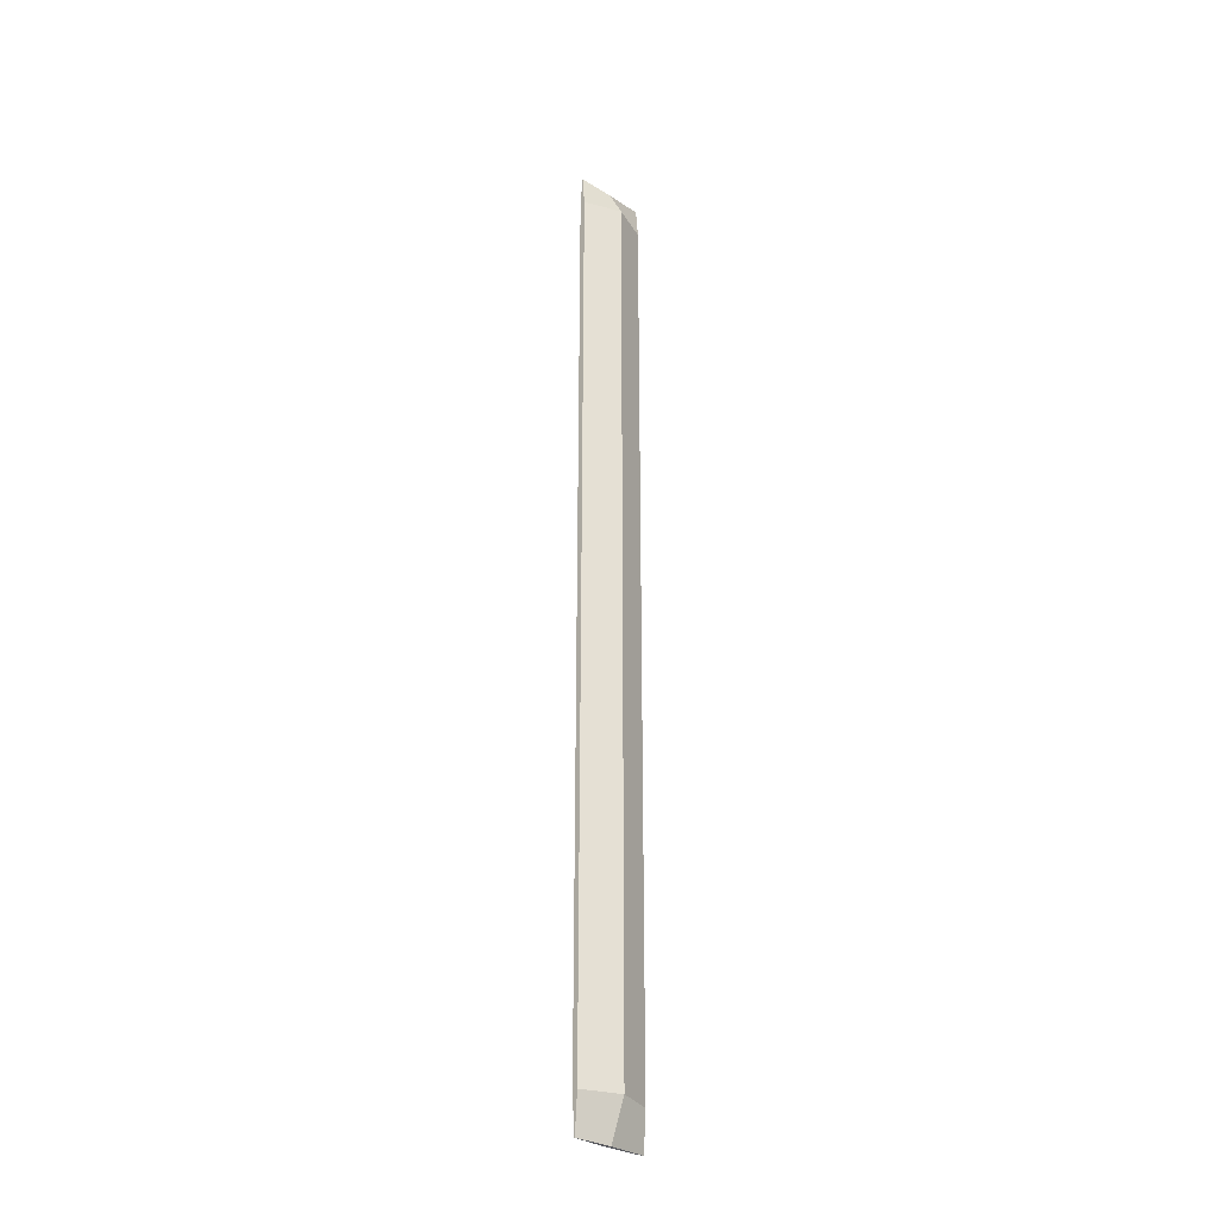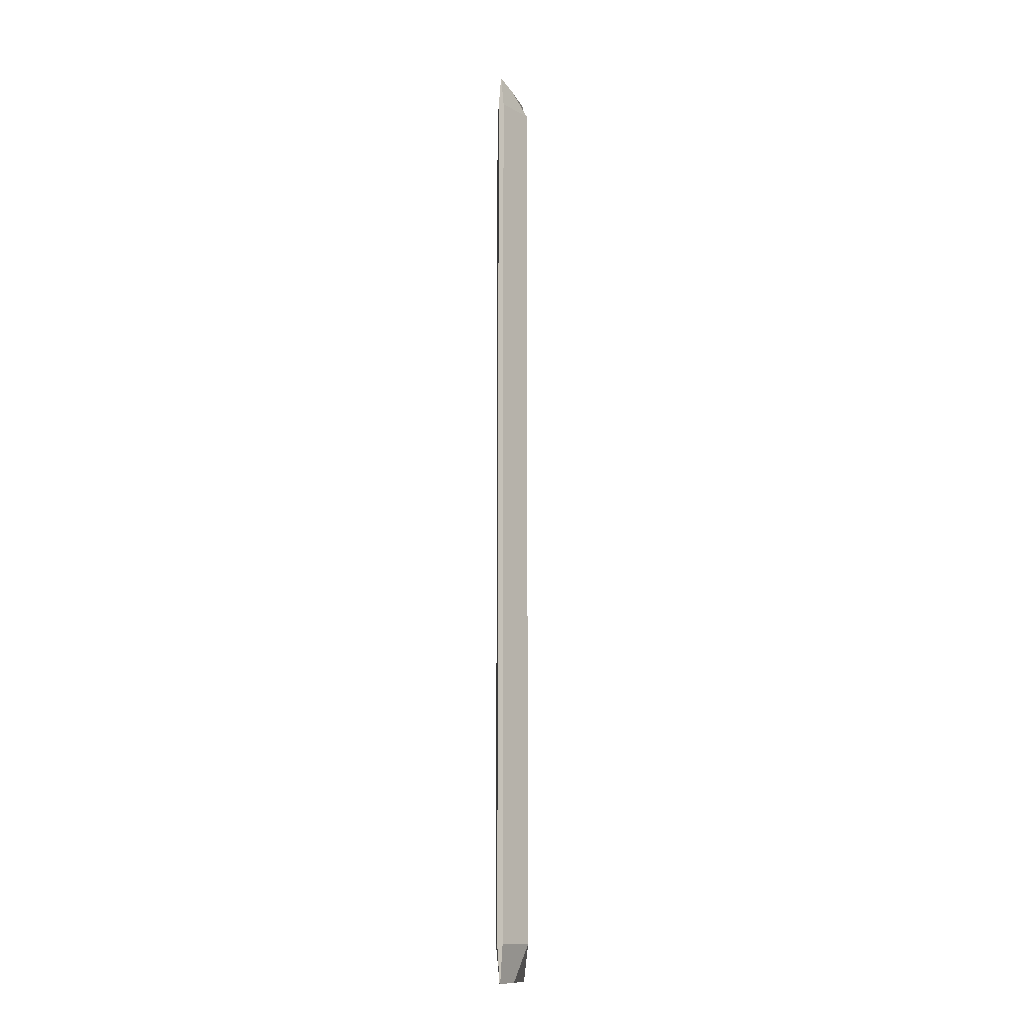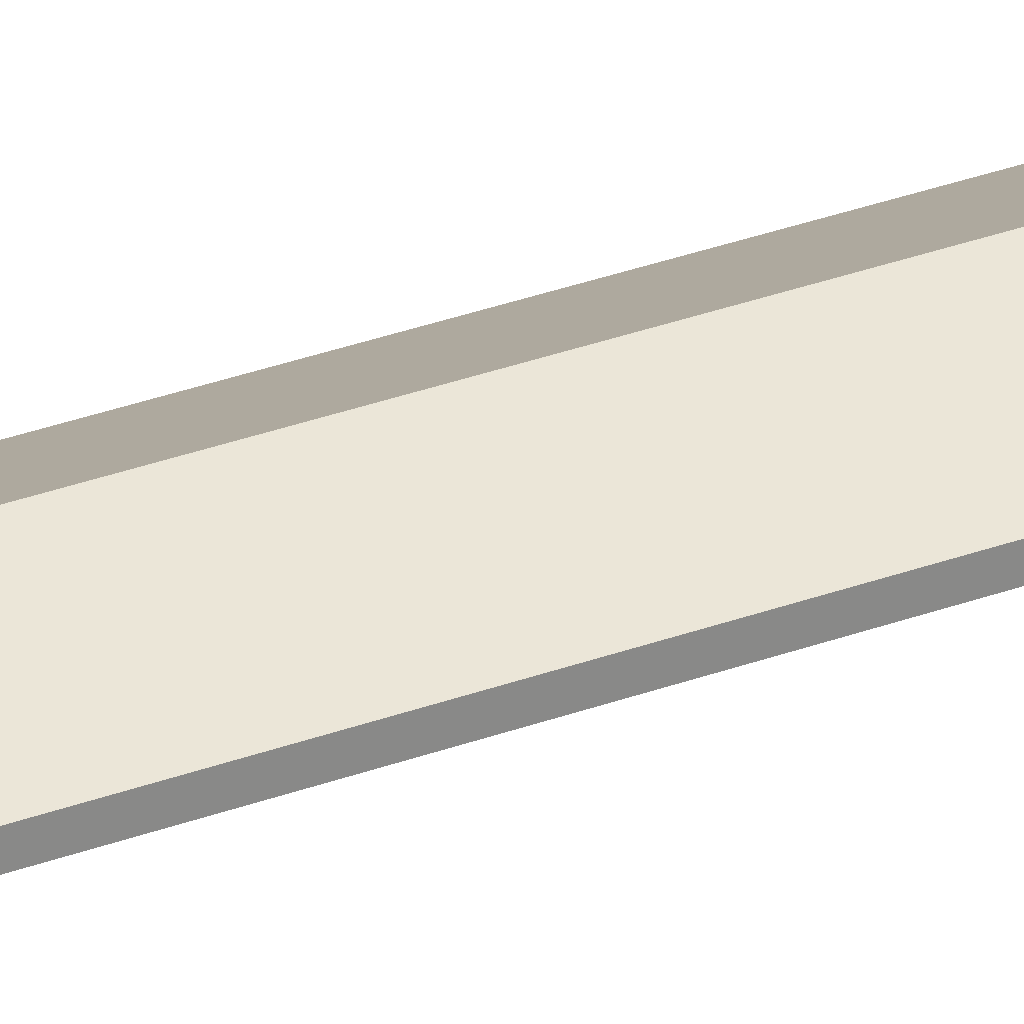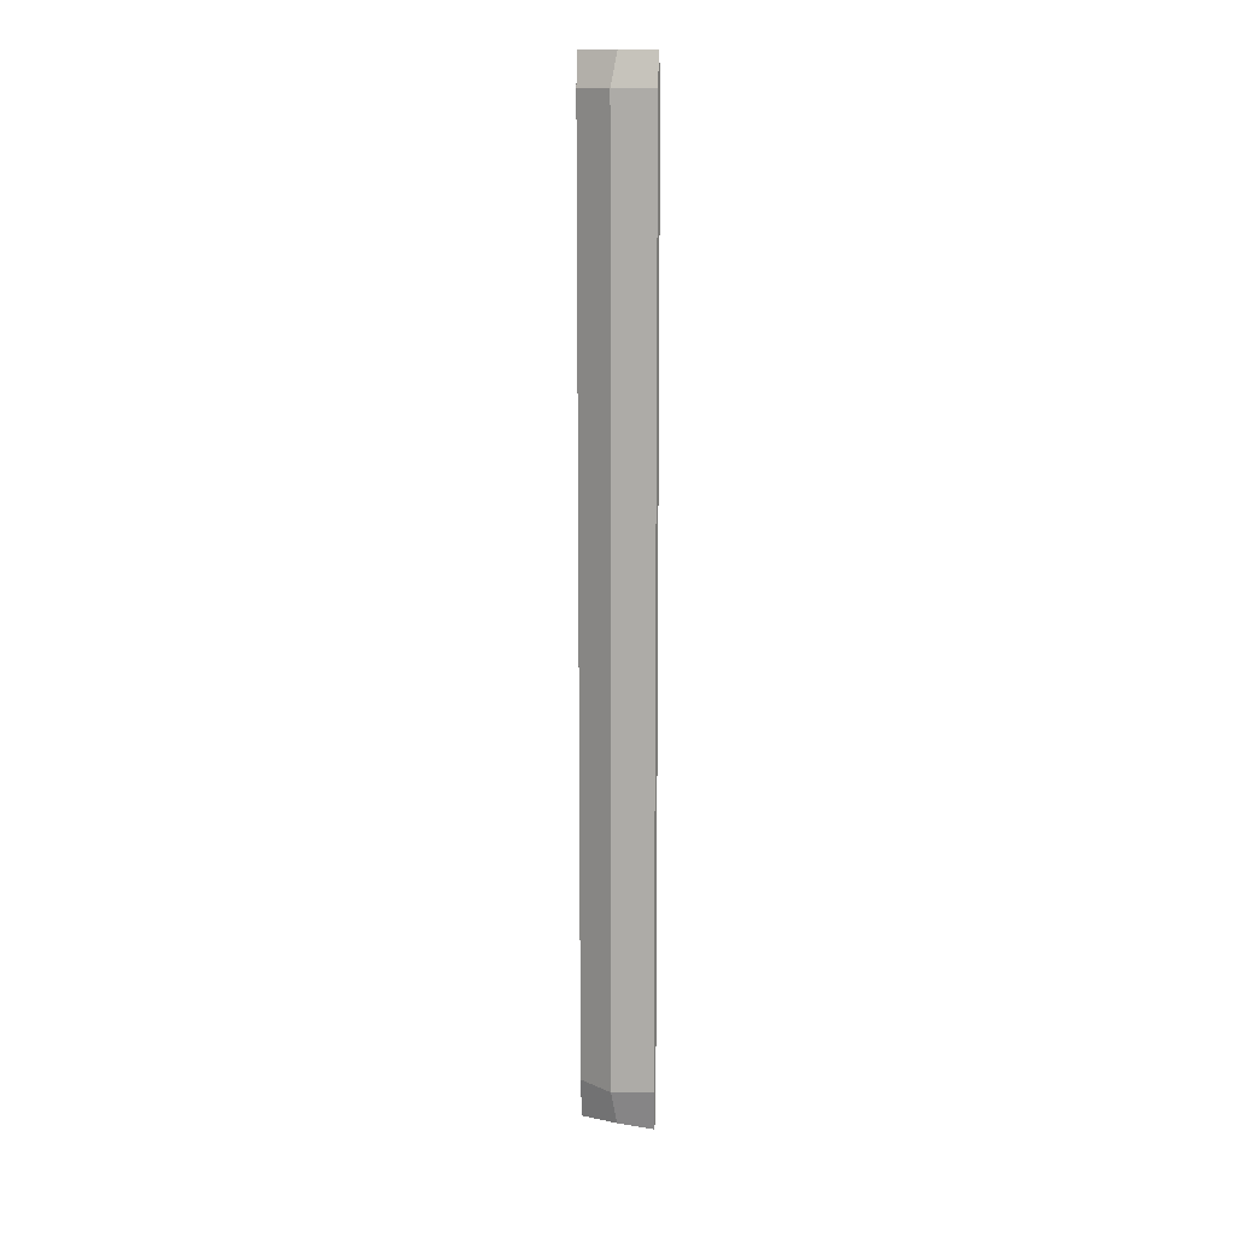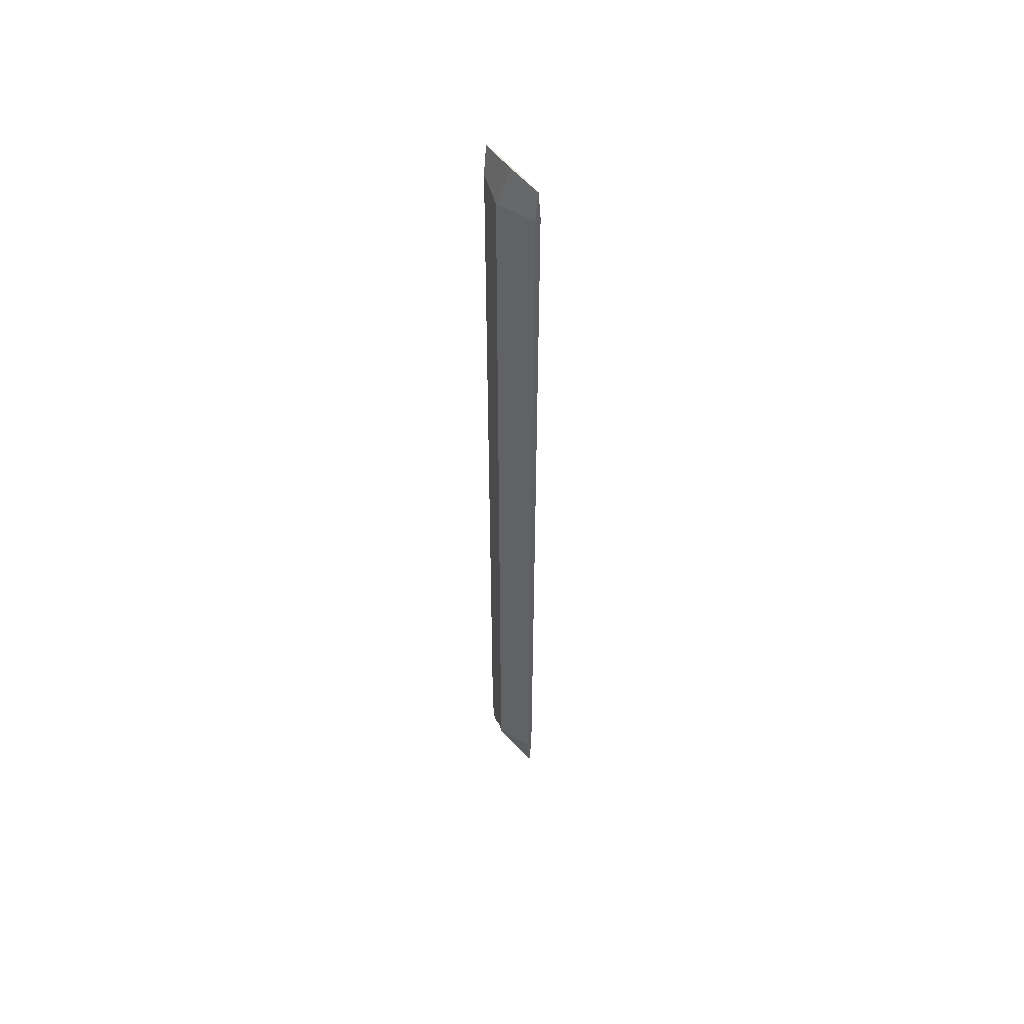
<metadata>
{"format":"obj","ext":"obj","renderer":"f3d","projection":"perspective","resolution":1024,"background":"white","views":[{"elev":-30.4,"azim":137.2,"up":"+Y"},{"elev":-13.0,"azim":-71.0,"up":"+Y"},{"elev":27.8,"azim":59.4,"up":"+Z"},{"elev":13.4,"azim":22.2,"up":"+Y"},{"elev":53.2,"azim":-127.0,"up":"+Y"}]}
</metadata>
<code>
o Cube
v 0.02252 -0.2976 -0.000205
v 0.02252 -0.2976 0.000205
v -0.02252 -0.2976 0.000205
v -0.02252 -0.2976 -0.000205
v 0.02252 0.2976 -8e-05
v 0.02252 0.2976 8e-05
v -0.02252 0.2976 8e-05
v -0.02252 0.2976 -8e-05
v -0 -0.2976 -0.001255
v -0 -0.2976 0.001255
v -0 0.2976 -0.00049
v -0 0.2976 0.00049
v 0.02252 -0.2976 0
v -0.02252 -0.2976 0
v 0.02252 0.2976 0
v -0.02252 0.2976 0
v -0 0.2976 0
v -0 -0.2976 0
v 0.02252 0.2783 -0.001719
v 0.02252 0.2783 0.001719
v -0.02252 0.2783 0.001719
v -0.02252 0.2783 -0.001719
v -0 0.2783 -0.01054
v -0 0.2783 0.01054
v -0.02252 0.2783 0
v 0.02252 0.2783 0
v -0 -0.2743 0.01054
v -0.02252 -0.2743 0
v 0.02252 -0.2743 0
v 0.02252 -0.2743 -0.001719
v 0.02252 -0.2743 0.001719
v -0.02252 -0.2743 0.001719
v -0.02252 -0.2743 -0.001719
v -0 -0.2743 -0.01054
f 18 10 3 14
f 17 16 7 12
f 26 15 6 20
f 24 12 7 21
f 25 16 8 22
f 34 9 4 33
f 30 1 9 34
f 20 6 12 24
f 15 17 12 6
f 13 2 10 18
f 1 13 18 9
f 5 11 17 15
f 21 7 16 25
f 19 5 15 26
f 11 8 16 17
f 9 18 14 4
f 30 19 26 29
f 32 21 25 28
f 31 20 24 27
f 5 19 23 11
f 11 23 22 8
f 28 25 22 33
f 27 24 21 32
f 29 26 20 31
f 13 29 31 2
f 10 27 32 3
f 14 28 33 4
f 2 31 27 10
f 3 32 28 14
f 1 30 29 13
f 19 30 34 23
f 23 34 33 22

</code>
